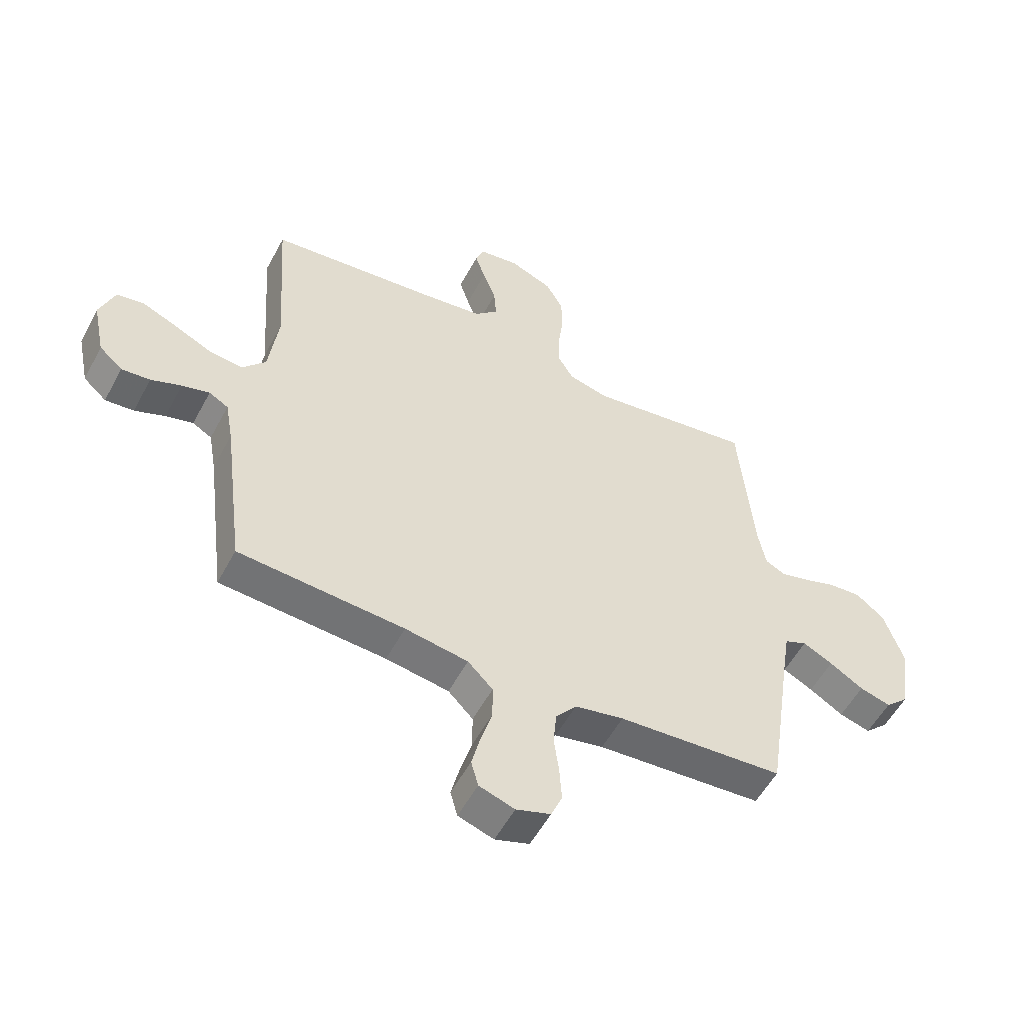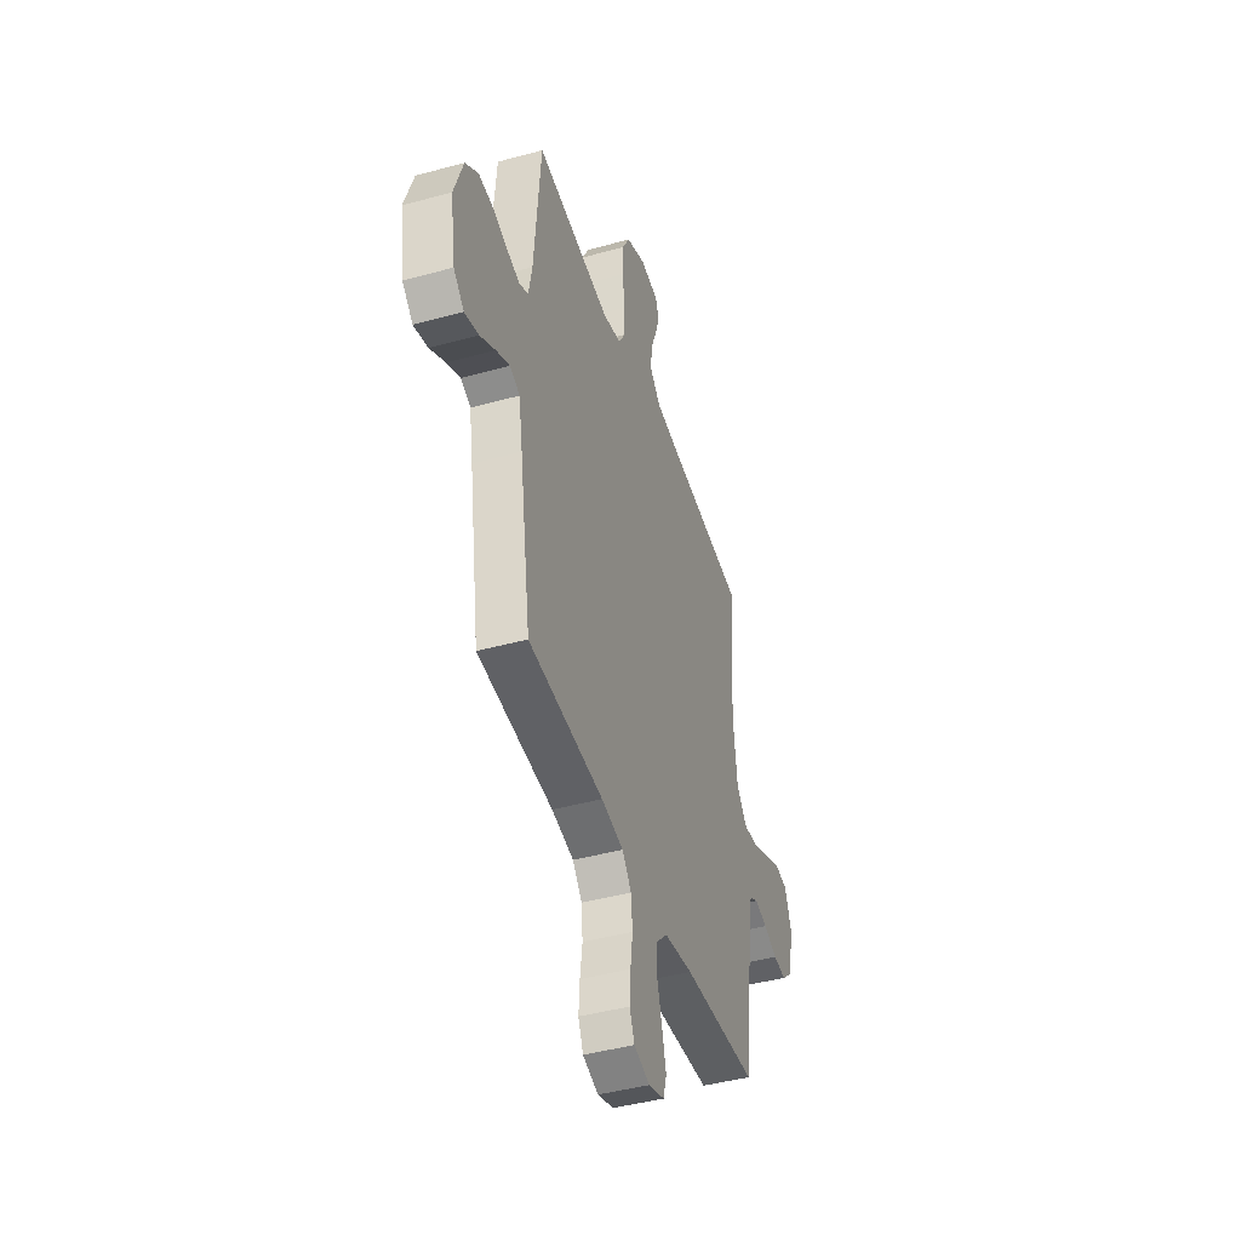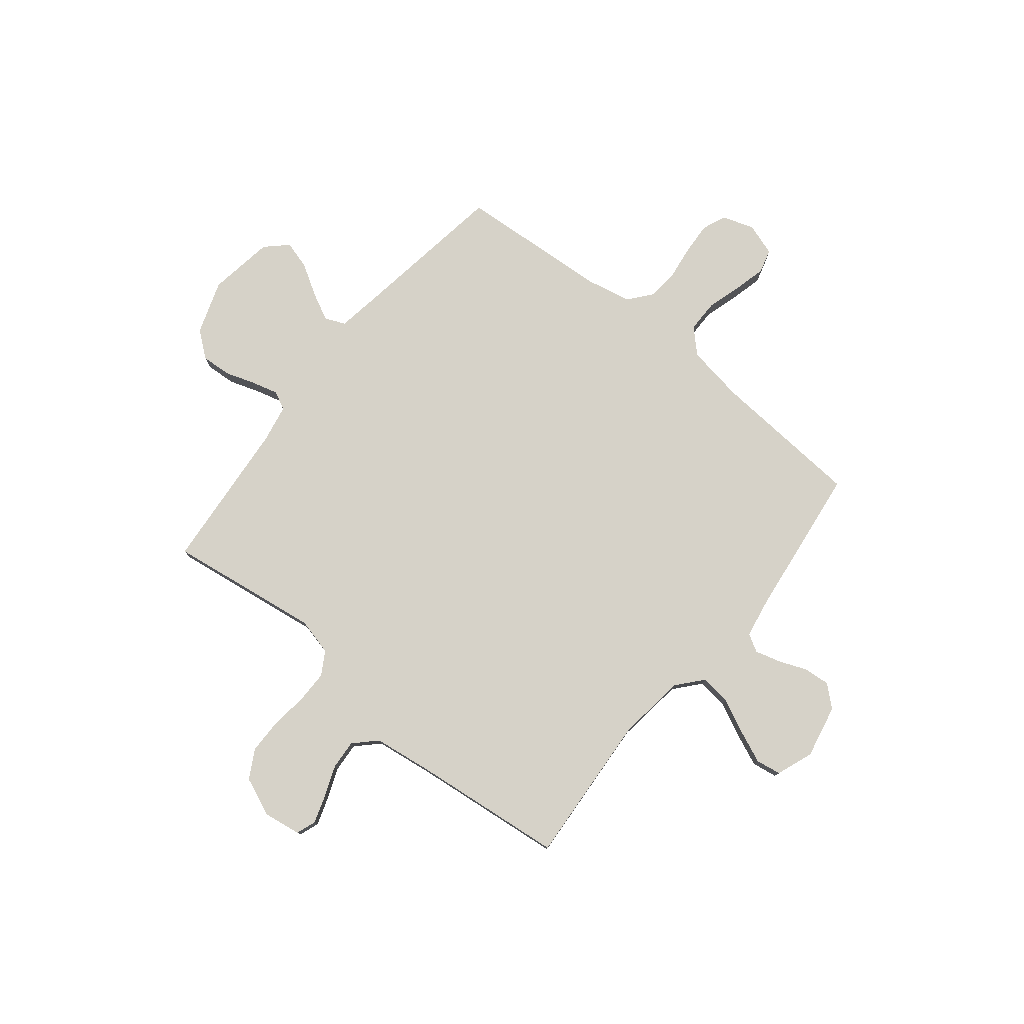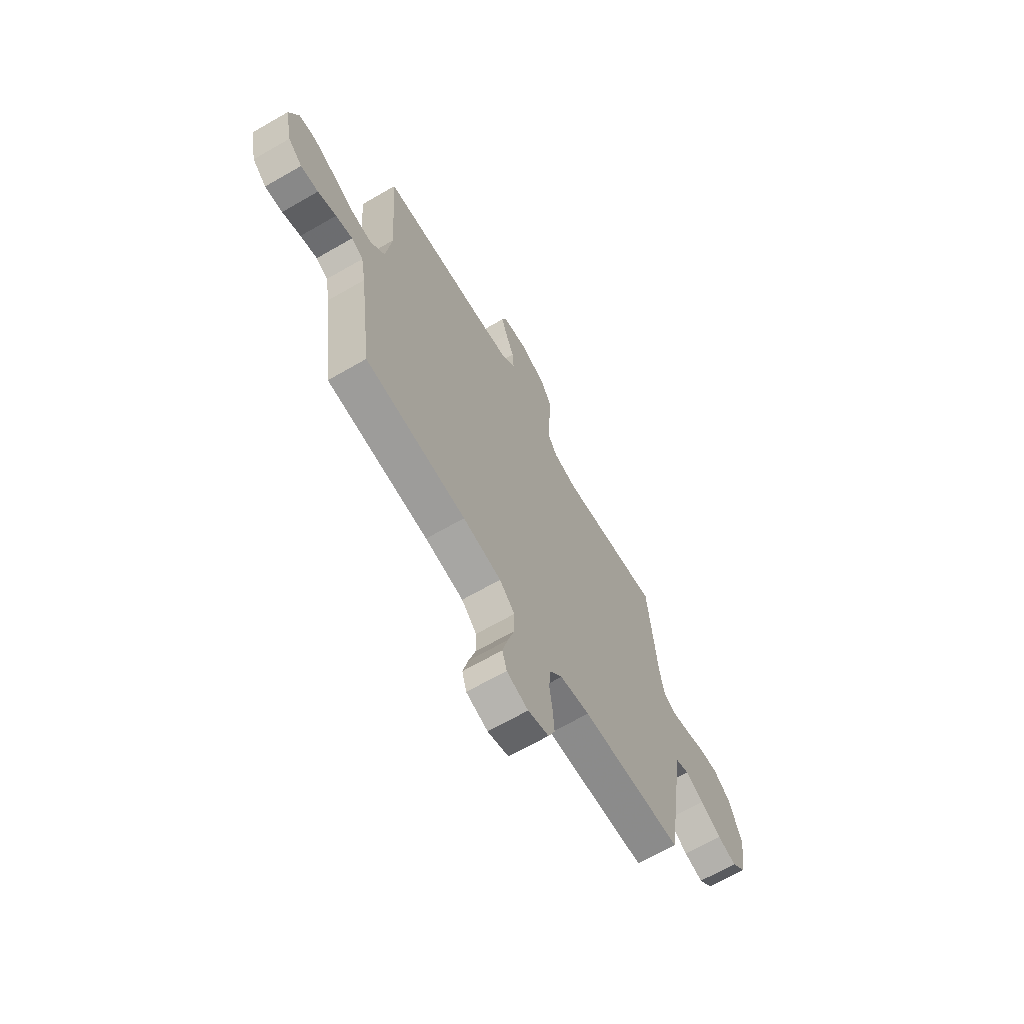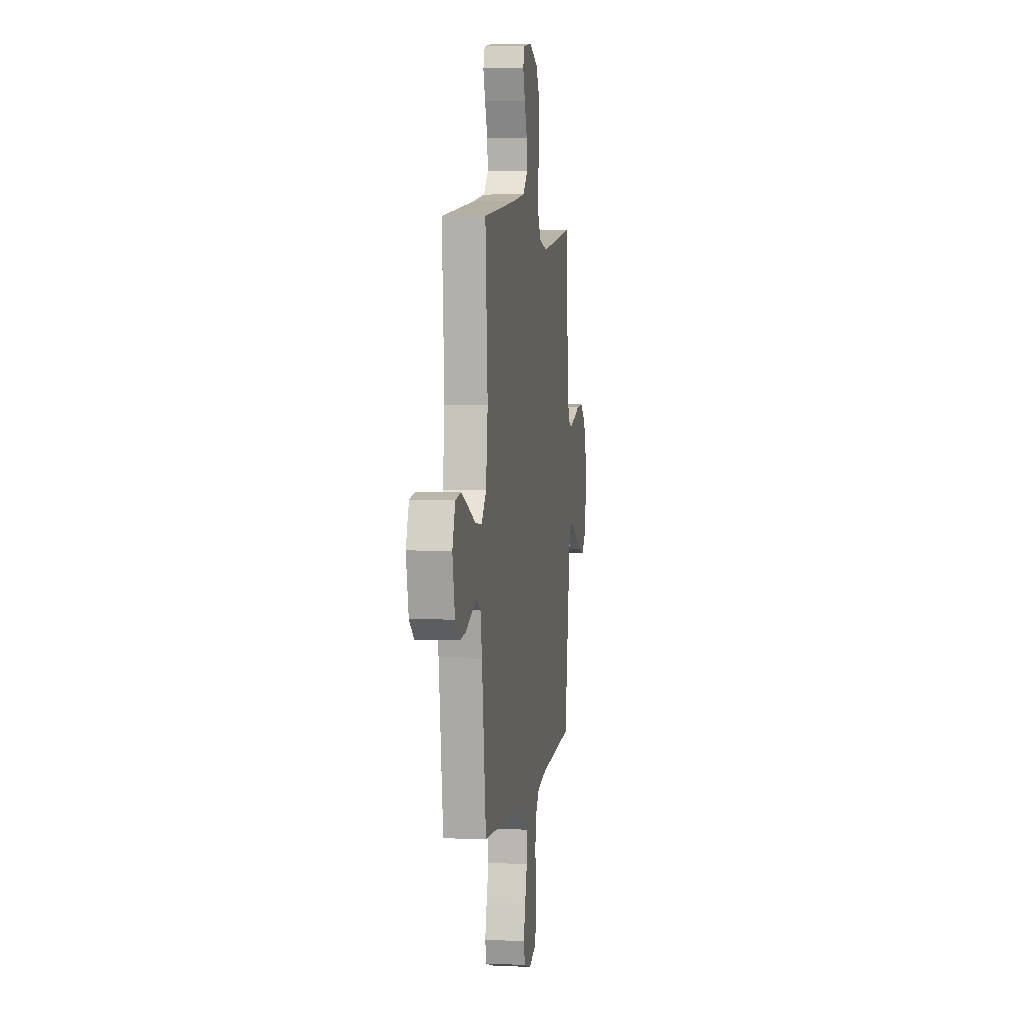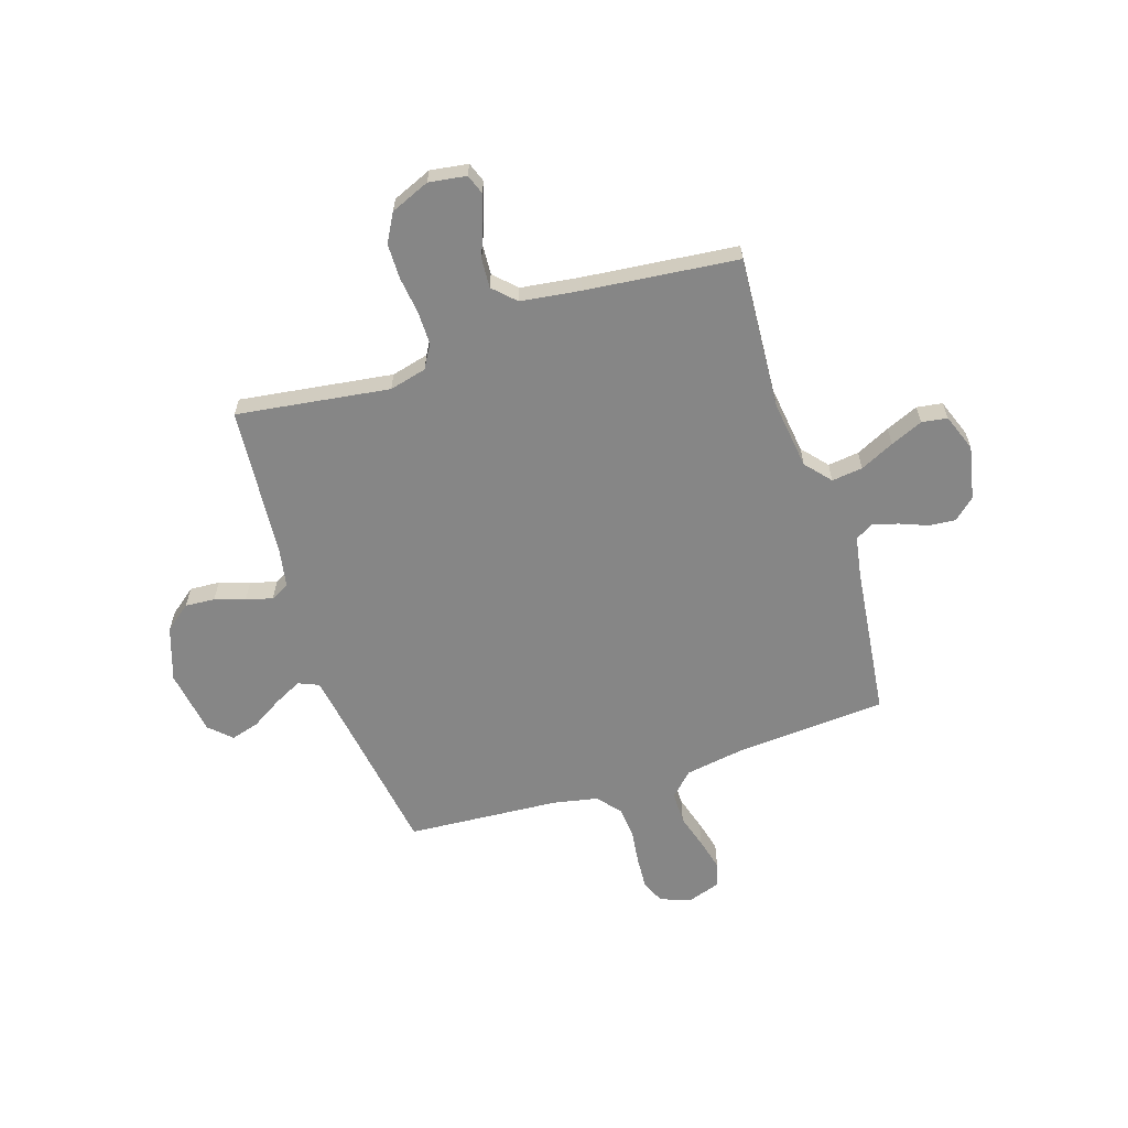
<metadata>
{"format":"obj","ext":"obj","renderer":"f3d","projection":"perspective","resolution":1024,"background":"white","views":[{"elev":-54.5,"azim":152.2,"up":"+Z"},{"elev":-43.6,"azim":-72.1,"up":"+Z"},{"elev":78.4,"azim":39.0,"up":"+Y"},{"elev":-67.2,"azim":120.0,"up":"+Z"},{"elev":5.1,"azim":98.6,"up":"+Z"},{"elev":-62.2,"azim":18.1,"up":"+Y"}]}
</metadata>
<code>
v 0.5 0.07 -0.5
v 0.2 0.07 -0.52
v 0.086 0.07 -0.538
v 0.041 0.07 -0.583
v 0.041 0.07 -0.646
v 0.061 0.07 -0.714
v 0.077 0.07 -0.778
v 0.064 0.07 -0.825
v 0 0.07 -0.846
v -0.062 0.07 -0.825
v -0.082 0.07 -0.778
v -0.078 0.07 -0.715
v -0.069 0.07 -0.647
v -0.075 0.07 -0.585
v -0.112 0.07 -0.54
v -0.2 0.07 -0.522
v -0.5 0.07 -0.5
v -0.545 0.07 -0.2
v -0.56 0.07 -0.106
v -0.6 0.07 -0.089
v -0.654 0.07 -0.116
v -0.715 0.07 -0.153
v -0.771 0.07 -0.169
v -0.813 0.07 -0.129
v -0.833 0.07 0
v -0.797 0.07 0.106
v -0.746 0.07 0.146
v -0.687 0.07 0.142
v -0.628 0.07 0.122
v -0.576 0.07 0.108
v -0.54 0.07 0.126
v -0.526 0.07 0.2
v -0.5 0.07 0.5
v -0.2 0.07 0.457
v -0.127 0.07 0.475
v -0.1 0.07 0.521
v -0.1 0.07 0.586
v -0.109 0.07 0.659
v -0.108 0.07 0.728
v -0.077 0.07 0.784
v 0 0.07 0.816
v 0.074 0.07 0.805
v 0.088 0.07 0.766
v 0.07 0.07 0.711
v 0.046 0.07 0.649
v 0.042 0.07 0.591
v 0.084 0.07 0.549
v 0.2 0.07 0.533
v 0.5 0.07 0.5
v 0.479 0.07 0.2
v 0.496 0.07 0.065
v 0.539 0.07 0.015
v 0.6 0.07 0.022
v 0.667 0.07 0.054
v 0.731 0.07 0.081
v 0.781 0.07 0.073
v 0.808 0.07 0
v 0.786 0.07 -0.105
v 0.744 0.07 -0.142
v 0.692 0.07 -0.137
v 0.637 0.07 -0.115
v 0.587 0.07 -0.101
v 0.552 0.07 -0.121
v 0.538 0.07 -0.2
v 0.5 0 -0.5
v 0.2 0 -0.52
v 0.086 0 -0.538
v 0.041 0 -0.583
v 0.041 0 -0.646
v 0.061 0 -0.714
v 0.077 0 -0.778
v 0.064 0 -0.825
v 0 0 -0.846
v -0.062 0 -0.825
v -0.082 0 -0.778
v -0.078 0 -0.715
v -0.069 0 -0.647
v -0.075 0 -0.585
v -0.112 0 -0.54
v -0.2 0 -0.522
v -0.5 0 -0.5
v -0.545 0 -0.2
v -0.56 0 -0.106
v -0.6 0 -0.089
v -0.654 0 -0.116
v -0.715 0 -0.153
v -0.771 0 -0.169
v -0.813 0 -0.129
v -0.833 0 0
v -0.797 0 0.106
v -0.746 0 0.146
v -0.687 0 0.142
v -0.628 0 0.122
v -0.576 0 0.108
v -0.54 0 0.126
v -0.526 0 0.2
v -0.5 0 0.5
v -0.2 0 0.457
v -0.127 0 0.475
v -0.1 0 0.521
v -0.1 0 0.586
v -0.109 0 0.659
v -0.108 0 0.728
v -0.077 0 0.784
v 0 0 0.816
v 0.074 0 0.805
v 0.088 0 0.766
v 0.07 0 0.711
v 0.046 0 0.649
v 0.042 0 0.591
v 0.084 0 0.549
v 0.2 0 0.533
v 0.5 0 0.5
v 0.479 0 0.2
v 0.496 0 0.065
v 0.539 0 0.015
v 0.6 0 0.022
v 0.667 0 0.054
v 0.731 0 0.081
v 0.781 0 0.073
v 0.808 0 0
v 0.786 0 -0.105
v 0.744 0 -0.142
v 0.692 0 -0.137
v 0.637 0 -0.115
v 0.587 0 -0.101
v 0.552 0 -0.121
v 0.538 0 -0.2
f 59 60 61
f 58 59 61
f 57 58 61
f 56 57 61
f 55 56 61
f 54 55 61
f 53 54 61
f 52 53 61 62
f 51 52 62 63
f 48 49 50
f 47 48 50 51
f 51 63 64
f 47 51 64
f 46 47 64
f 43 44 45
f 42 43 45
f 41 42 45
f 40 41 45
f 39 40 45
f 38 39 45
f 37 38 45
f 36 37 45 46
f 32 33 34
f 31 32 34 35
f 27 28 29
f 26 27 29
f 25 26 29
f 24 25 29
f 23 24 29
f 22 23 29
f 21 22 29
f 20 21 29 30
f 19 20 30 31
f 16 17 18
f 19 31 35
f 18 19 35
f 16 18 35
f 15 16 35
f 11 12 13
f 10 11 13
f 9 10 13
f 8 9 13
f 7 8 13
f 6 7 13
f 5 6 13
f 4 5 13 14
f 35 36 46
f 15 35 46
f 14 15 46
f 4 14 46
f 3 4 46
f 2 3 46 64
f 1 2 64
f 125 124 123
f 125 123 122
f 125 122 121
f 125 121 120
f 125 120 119
f 125 119 118
f 125 118 117
f 126 125 117 116
f 127 126 116 115
f 114 113 112
f 115 114 112 111
f 128 127 115
f 128 115 111
f 128 111 110
f 109 108 107
f 109 107 106
f 109 106 105
f 109 105 104
f 109 104 103
f 109 103 102
f 109 102 101
f 110 109 101 100
f 98 97 96
f 99 98 96 95
f 93 92 91
f 93 91 90
f 93 90 89
f 93 89 88
f 93 88 87
f 93 87 86
f 93 86 85
f 94 93 85 84
f 95 94 84 83
f 82 81 80
f 99 95 83
f 99 83 82
f 99 82 80
f 99 80 79
f 77 76 75
f 77 75 74
f 77 74 73
f 77 73 72
f 77 72 71
f 77 71 70
f 77 70 69
f 78 77 69 68
f 110 100 99
f 110 99 79
f 110 79 78
f 110 78 68
f 110 68 67
f 128 110 67 66
f 128 66 65
f 1 65 66 2
f 2 66 67 3
f 3 67 68 4
f 4 68 69 5
f 5 69 70 6
f 6 70 71 7
f 7 71 72 8
f 8 72 73 9
f 9 73 74 10
f 10 74 75 11
f 11 75 76 12
f 12 76 77 13
f 13 77 78 14
f 14 78 79 15
f 15 79 80 16
f 16 80 81 17
f 17 81 82 18
f 18 82 83 19
f 19 83 84 20
f 20 84 85 21
f 21 85 86 22
f 22 86 87 23
f 23 87 88 24
f 24 88 89 25
f 25 89 90 26
f 26 90 91 27
f 27 91 92 28
f 28 92 93 29
f 29 93 94 30
f 30 94 95 31
f 31 95 96 32
f 32 96 97 33
f 33 97 98 34
f 34 98 99 35
f 35 99 100 36
f 36 100 101 37
f 37 101 102 38
f 38 102 103 39
f 39 103 104 40
f 40 104 105 41
f 41 105 106 42
f 42 106 107 43
f 43 107 108 44
f 44 108 109 45
f 45 109 110 46
f 46 110 111 47
f 47 111 112 48
f 48 112 113 49
f 49 113 114 50
f 50 114 115 51
f 51 115 116 52
f 52 116 117 53
f 53 117 118 54
f 54 118 119 55
f 55 119 120 56
f 56 120 121 57
f 57 121 122 58
f 58 122 123 59
f 59 123 124 60
f 60 124 125 61
f 61 125 126 62
f 62 126 127 63
f 63 127 128 64
f 64 128 65 1

</code>
